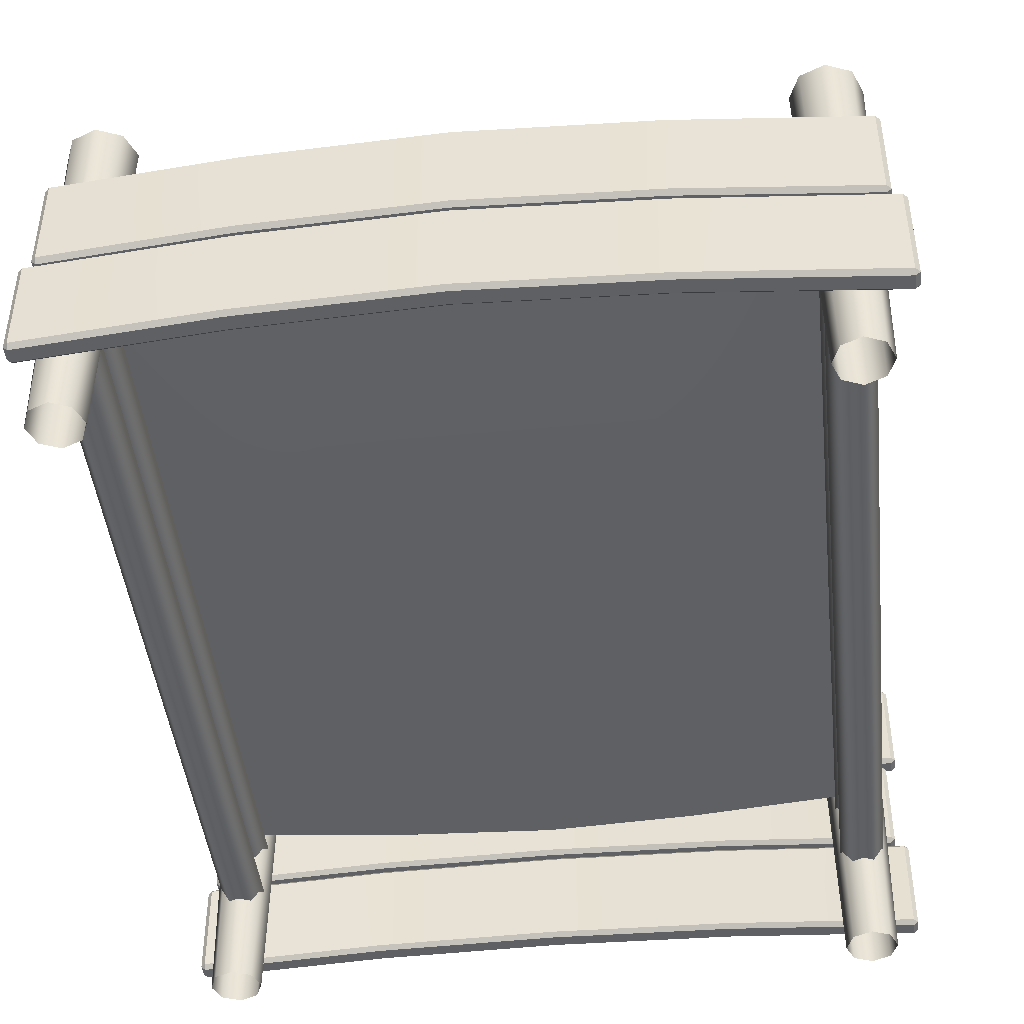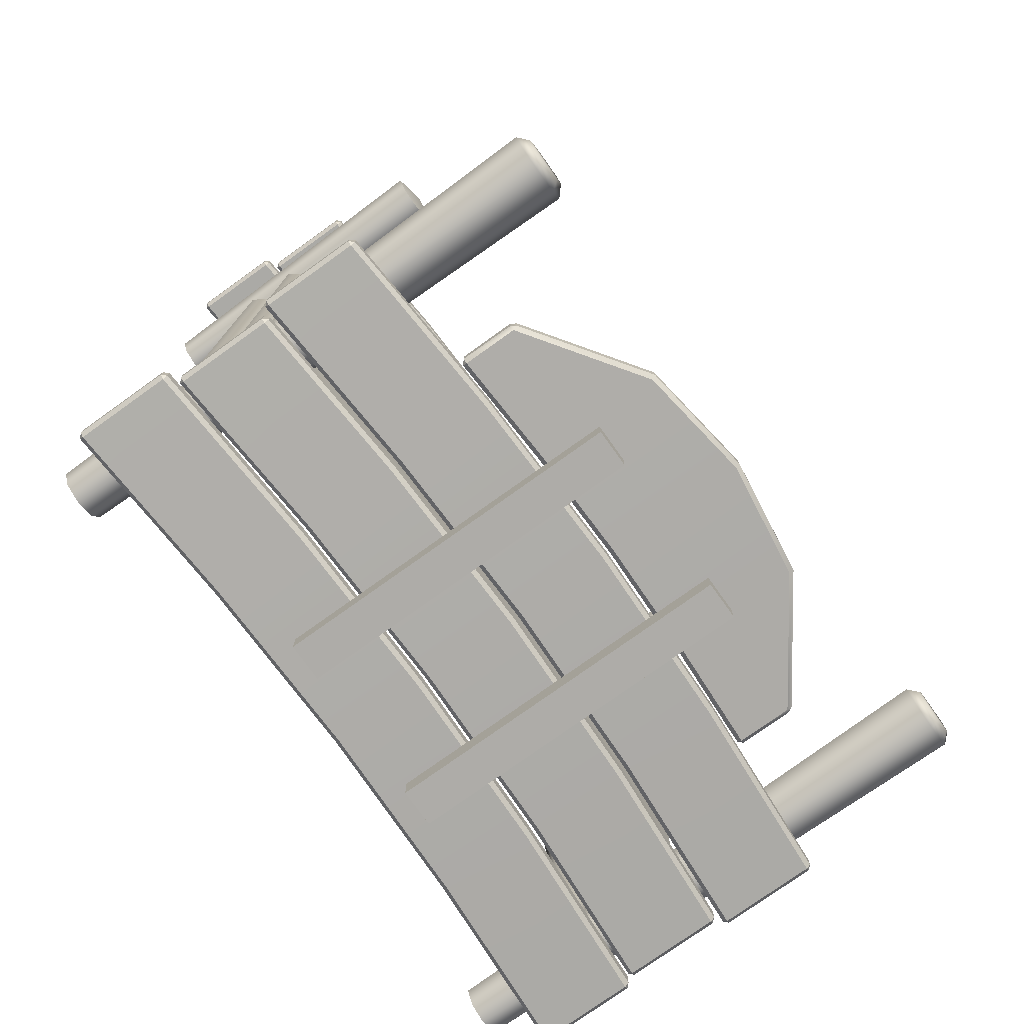
<metadata>
{"format":"obj","ext":"obj","renderer":"f3d","projection":"perspective","resolution":1024,"background":"white","views":[{"elev":-44.6,"azim":6.2,"up":"+Y"},{"elev":-76.9,"azim":125.6,"up":"+Z"}]}
</metadata>
<code>
g default
v -4.293 2.455 4.083
v -4.293 2.605 4.233
v -4.443 2.605 4.083
v 4.443 2.605 4.083
v 4.293 2.605 4.233
v 4.293 2.455 4.083
v -4.443 3.305 4.083
v -4.293 3.305 4.233
v -4.293 3.455 4.083
v 4.293 3.455 4.083
v 4.293 3.305 4.233
v 4.443 3.305 4.083
v -4.443 3.305 -6.69
v -4.293 3.455 -6.69
v -4.293 3.305 -6.84
v 4.293 3.305 -6.84
v 4.293 3.455 -6.69
v 4.443 3.305 -6.69
v -4.443 2.605 -6.69
v -4.293 2.605 -6.84
v -4.293 2.455 -6.69
v 4.293 2.455 -6.69
v 4.293 2.605 -6.84
v 4.443 2.605 -6.69
v -4.332 3.455 -1.304
v -4.483 3.305 -1.304
v -4.483 2.605 -1.304
v -4.332 2.455 -1.304
v 4.332 2.455 -1.304
v 4.483 2.605 -1.304
v 4.483 3.305 -1.304
v 4.332 3.455 -1.304
v -2.147 3.455 4.312
v -2.147 3.305 4.468
v -2.147 2.605 4.468
v -2.147 2.455 4.312
v -2.166 2.455 -1.304
v -2.147 2.455 -6.919
v -2.147 2.605 -7.076
v -2.147 3.305 -7.076
v -2.147 3.455 -6.919
v -2.166 3.455 -1.304
v 0 3.455 4.429
v 0 3.305 4.588
v 0 2.605 4.588
v 0 2.455 4.429
v 0 2.455 -1.304
v 0 2.455 -7.036
v 0 2.605 -7.196
v 0 3.305 -7.196
v 0 3.455 -7.036
v 0 3.455 -1.304
v 2.147 3.455 4.312
v 2.147 3.305 4.468
v 2.147 2.605 4.468
v 2.147 2.455 4.312
v 2.166 2.455 -1.304
v 2.147 2.455 -6.919
v 2.147 2.605 -7.076
v 2.147 3.305 -7.076
v 2.147 3.455 -6.919
v 2.166 3.455 -1.304
v -4.316 0 -7.282
v -4.574 0 -7.389
v -4.831 0 -7.282
v -4.938 0 -7.024
v -4.831 0 -6.766
v -4.574 0 -6.66
v -4.316 0 -6.766
v -4.209 0 -7.024
v -4.574 7.59 -7.024
v -4.232 7.462 -7.366
v -4.333 7.59 -7.264
v -4.574 7.462 -7.508
v -4.574 7.59 -7.364
v -4.915 7.462 -7.366
v -4.814 7.59 -7.264
v -5.057 7.462 -7.024
v -4.913 7.59 -7.024
v -4.915 7.462 -6.682
v -4.814 7.59 -6.784
v -4.574 7.462 -6.541
v -4.574 7.59 -6.685
v -4.232 7.462 -6.682
v -4.333 7.59 -6.784
v -4.09 7.462 -7.024
v -4.234 7.59 -7.024
v -4.929 2.134 4.845
v -4.93 2.193 4.906
v -4.989 2.189 4.844
v -2.56 2.322 4.915
v -2.563 2.381 4.975
v -4.989 3.502 4.846
v -4.93 3.505 4.906
v -4.931 3.565 4.848
v -2.56 3.753 4.915
v -2.557 3.693 4.975
v -4.989 3.501 4.651
v -4.931 3.565 4.652
v -4.929 3.505 4.594
v -2.56 3.753 4.722
v -2.557 3.693 4.662
v -4.989 2.19 4.653
v -4.929 2.194 4.594
v -4.929 2.134 4.655
v -2.563 2.381 4.662
v -2.56 2.322 4.722
v 5.06 2.134 4.845
v 5.121 2.189 4.844
v 5.061 2.193 4.906
v 5.061 3.505 4.906
v 5.121 3.502 4.846
v 5.062 3.565 4.848
v 5.062 3.565 4.652
v 5.121 3.501 4.651
v 5.061 3.505 4.594
v 5.061 2.194 4.594
v 5.121 2.19 4.653
v 5.06 2.134 4.655
v 2.557 3.693 4.975
v 2.56 3.753 4.915
v 2.56 3.753 4.722
v 2.557 3.693 4.662
v 2.563 2.381 4.662
v 2.56 2.322 4.722
v 2.56 2.322 4.915
v 2.563 2.381 4.975
v 0 3.767 5.017
v 0 3.827 4.957
v 0 3.827 4.764
v 0 3.767 4.704
v 0 2.455 4.704
v 0 2.396 4.764
v 0 2.396 4.957
v 0 2.455 5.017
v -4.399 1.81 -6.952
v -4.709 1.81 -6.952
v -4.864 1.541 -6.952
v -4.709 1.273 -6.952
v -4.399 1.273 -6.952
v -4.244 1.541 -6.952
v -4.399 1.81 4.152
v -4.709 1.81 4.152
v -4.864 1.541 4.152
v -4.709 1.273 4.152
v -4.399 1.273 4.152
v -4.244 1.541 4.152
v 4.729 1.81 -6.952
v 4.419 1.81 -6.952
v 4.264 1.541 -6.952
v 4.419 1.273 -6.952
v 4.729 1.273 -6.952
v 4.884 1.541 -6.952
v 4.729 1.81 4.152
v 4.419 1.81 4.152
v 4.264 1.541 4.152
v 4.419 1.273 4.152
v 4.729 1.273 4.152
v 4.884 1.541 4.152
v 4.729 2.597 -6.952
v 4.419 2.597 -6.952
v 4.264 2.329 -6.952
v 4.419 2.06 -6.952
v 4.729 2.06 -6.952
v 4.884 2.329 -6.952
v 4.729 2.597 4.152
v 4.419 2.597 4.152
v 4.264 2.329 4.152
v 4.419 2.06 4.152
v 4.729 2.06 4.152
v 4.884 2.329 4.152
v -4.389 2.597 -6.952
v -4.699 2.597 -6.952
v -4.854 2.329 -6.952
v -4.699 2.06 -6.952
v -4.389 2.06 -6.952
v -4.234 2.329 -6.952
v -4.389 2.597 4.152
v -4.699 2.597 4.152
v -4.854 2.329 4.152
v -4.699 2.06 4.152
v -4.389 2.06 4.152
v -4.234 2.329 4.152
v 4.836 0 -7.282
v 4.578 0 -7.389
v 4.32 0 -7.282
v 4.213 0 -7.024
v 4.32 0 -6.766
v 4.578 0 -6.66
v 4.836 0 -6.766
v 4.942 0 -7.024
v 4.578 7.59 -7.024
v 4.92 7.462 -7.366
v 4.818 7.59 -7.264
v 4.578 7.462 -7.508
v 4.578 7.59 -7.364
v 4.236 7.462 -7.366
v 4.338 7.59 -7.264
v 4.094 7.462 -7.024
v 4.238 7.59 -7.024
v 4.236 7.462 -6.682
v 4.338 7.59 -6.784
v 4.578 7.462 -6.541
v 4.578 7.59 -6.685
v 4.92 7.462 -6.682
v 4.818 7.59 -6.784
v 5.061 7.462 -7.024
v 4.917 7.59 -7.024
v -4.316 0 3.952
v -4.574 0 3.845
v -4.831 0 3.952
v -4.938 0 4.209
v -4.831 0 4.467
v -4.574 0 4.574
v -4.316 0 4.467
v -4.209 0 4.209
v -4.248 4.931 3.883
v -4.574 4.931 3.748
v -4.9 4.931 3.883
v -5.035 4.931 4.209
v -4.9 4.931 4.536
v -4.574 4.931 4.671
v -4.248 4.931 4.536
v -4.113 4.931 4.209
v -4.574 5.023 4.209
v 4.845 0 3.952
v 4.587 0 3.845
v 4.33 0 3.952
v 4.223 0 4.209
v 4.33 0 4.467
v 4.587 0 4.574
v 4.845 0 4.467
v 4.952 0 4.209
v 4.914 4.931 3.883
v 4.587 4.931 3.748
v 4.261 4.931 3.883
v 4.126 4.931 4.209
v 4.261 4.931 4.536
v 4.587 4.931 4.671
v 4.914 4.931 4.536
v 5.049 4.931 4.209
v 4.587 5.023 4.209
v 5.06 2.122 -7.641
v 5.061 2.181 -7.702
v 5.121 2.178 -7.64
v 2.56 2.31 -7.711
v 2.563 2.369 -7.771
v 5.121 3.49 -7.642
v 5.061 3.493 -7.702
v 5.062 3.553 -7.644
v 2.56 3.741 -7.711
v 2.557 3.681 -7.771
v 5.121 3.489 -7.447
v 5.062 3.553 -7.448
v 5.061 3.493 -7.39
v 2.56 3.741 -7.518
v 2.557 3.681 -7.458
v 5.121 2.178 -7.449
v 5.061 2.182 -7.39
v 5.06 2.122 -7.451
v 2.563 2.369 -7.458
v 2.56 2.31 -7.518
v -5.06 2.122 -7.641
v -5.121 2.178 -7.64
v -5.061 2.181 -7.702
v -5.061 3.493 -7.702
v -5.121 3.49 -7.642
v -5.062 3.553 -7.644
v -5.062 3.553 -7.448
v -5.121 3.489 -7.447
v -5.061 3.493 -7.39
v -5.061 2.182 -7.39
v -5.121 2.178 -7.449
v -5.06 2.122 -7.451
v -2.557 3.681 -7.771
v -2.56 3.741 -7.711
v -2.56 3.741 -7.518
v -2.557 3.681 -7.458
v -2.563 2.369 -7.458
v -2.56 2.31 -7.518
v -2.56 2.31 -7.711
v -2.563 2.369 -7.771
v 0 3.755 -7.813
v 0 3.815 -7.753
v 0 3.815 -7.56
v 0 3.755 -7.5
v 0 2.443 -7.5
v 0 2.384 -7.56
v 0 2.384 -7.753
v 0 2.443 -7.813
v 5.213 3.616 -7.641
v 5.215 3.675 -7.702
v 5.274 3.672 -7.64
v 2.559 3.804 -7.711
v 2.563 3.864 -7.771
v 5.274 4.984 -7.642
v 5.215 4.988 -7.702
v 5.215 5.047 -7.643
v 2.559 5.235 -7.711
v 2.557 5.176 -7.771
v 5.274 4.984 -7.447
v 5.215 5.047 -7.448
v 5.214 4.987 -7.39
v 2.562 5.235 -7.518
v 2.557 5.176 -7.458
v 5.274 3.673 -7.449
v 5.214 3.676 -7.39
v 5.213 3.616 -7.45
v 2.563 3.864 -7.458
v 2.562 3.804 -7.518
v -5.184 3.616 -7.641
v -5.245 3.672 -7.64
v -5.185 3.675 -7.702
v -5.185 4.988 -7.702
v -5.245 4.984 -7.642
v -5.186 5.047 -7.643
v -5.186 5.047 -7.448
v -5.245 4.984 -7.447
v -5.184 4.987 -7.39
v -5.184 3.676 -7.39
v -5.245 3.673 -7.449
v -5.184 3.616 -7.451
v -2.557 5.176 -7.771
v -2.559 5.235 -7.711
v -2.562 5.235 -7.518
v -2.557 5.176 -7.458
v -2.563 3.864 -7.458
v -2.562 3.804 -7.518
v -2.559 3.804 -7.711
v -2.563 3.864 -7.771
v 0 5.25 -7.813
v 0 5.309 -7.753
v 0 5.309 -7.56
v 0 5.25 -7.5
v 0 3.938 -7.5
v 0 3.878 -7.56
v 0 3.878 -7.753
v 0 3.938 -7.813
v -3.134 6.043 -7.772
v -3.196 6.02 -7.716
v -3.15 6.107 -7.716
v -3.15 6.107 -7.514
v -3.196 6.02 -7.514
v -3.134 6.043 -7.459
v -3.134 5.303 -7.459
v -3.196 5.301 -7.521
v -3.133 5.241 -7.522
v -3.133 5.241 -7.709
v -3.196 5.3 -7.709
v -3.134 5.303 -7.772
v 0 7.347 -7.813
v 0 7.409 -7.751
v -1.575 7.124 -7.792
v -1.598 7.182 -7.731
v 0 7.409 -7.562
v 0 7.347 -7.5
v -1.575 7.123 -7.48
v -1.598 7.182 -7.541
v 0 5.421 -7.5
v 0 5.359 -7.562
v -1.6 5.383 -7.479
v -1.599 5.322 -7.541
v 0 5.359 -7.751
v 0 5.421 -7.813
v -1.597 5.322 -7.73
v -1.6 5.383 -7.792
v 3.134 6.043 -7.772
v 3.15 6.107 -7.716
v 3.196 6.02 -7.716
v 1.575 7.124 -7.792
v 1.598 7.182 -7.731
v 3.196 6.02 -7.514
v 3.15 6.107 -7.514
v 3.134 6.043 -7.459
v 1.575 7.123 -7.48
v 1.598 7.182 -7.541
v 3.196 5.301 -7.521
v 3.134 5.303 -7.459
v 3.133 5.241 -7.522
v 1.6 5.383 -7.479
v 1.599 5.322 -7.541
v 3.196 5.3 -7.709
v 3.133 5.241 -7.709
v 3.134 5.303 -7.772
v 1.597 5.322 -7.73
v 1.6 5.383 -7.792
v -5.06 0.6347 4.845
v -5.061 0.694 4.906
v -5.121 0.6906 4.844
v -2.56 0.8228 4.915
v -2.563 0.8824 4.975
v -5.121 2.003 4.846
v -5.061 2.006 4.906
v -5.062 2.066 4.848
v -2.56 2.254 4.915
v -2.557 2.194 4.975
v -5.121 2.002 4.651
v -5.062 2.066 4.652
v -5.061 2.006 4.594
v -2.56 2.254 4.722
v -2.557 2.194 4.662
v -5.121 0.6914 4.653
v -5.061 0.6949 4.594
v -5.06 0.6347 4.655
v -2.563 0.8823 4.662
v -2.56 0.8228 4.722
v 5.227 0.6347 4.845
v 5.288 0.6906 4.844
v 5.228 0.694 4.906
v 5.228 2.006 4.906
v 5.288 2.003 4.846
v 5.229 2.066 4.848
v 5.229 2.066 4.652
v 5.288 2.002 4.651
v 5.228 2.006 4.594
v 5.228 0.6949 4.594
v 5.288 0.6914 4.653
v 5.227 0.6347 4.655
v 2.557 2.194 4.975
v 2.56 2.254 4.915
v 2.56 2.254 4.722
v 2.557 2.194 4.662
v 2.563 0.8823 4.662
v 2.56 0.8228 4.722
v 2.56 0.8228 4.915
v 2.563 0.8824 4.975
v 0 2.268 5.017
v 0 2.328 4.957
v 0 2.328 4.764
v 0 2.268 4.704
v 0 0.9565 4.704
v 0 0.8968 4.764
v 0 0.8968 4.957
v 0 0.9565 5.017
v 5.238 0.6176 -7.641
v 5.24 0.6771 -7.702
v 5.299 0.6739 -7.64
v 2.559 0.806 -7.711
v 2.563 0.8657 -7.771
v 5.299 1.986 -7.642
v 5.24 1.989 -7.702
v 5.241 2.049 -7.643
v 2.559 2.237 -7.711
v 2.557 2.178 -7.771
v 5.299 1.985 -7.447
v 5.241 2.049 -7.448
v 5.239 1.989 -7.39
v 2.562 2.237 -7.518
v 2.557 2.178 -7.458
v 5.299 0.6746 -7.449
v 5.239 0.6779 -7.39
v 5.238 0.6176 -7.45
v 2.563 0.8656 -7.458
v 2.562 0.8059 -7.518
v -5.169 0.6178 -7.641
v -5.23 0.6739 -7.64
v -5.17 0.6772 -7.702
v -5.17 1.989 -7.702
v -5.23 1.986 -7.642
v -5.171 2.049 -7.643
v -5.171 2.049 -7.448
v -5.23 1.986 -7.447
v -5.169 1.989 -7.39
v -5.169 0.678 -7.39
v -5.23 0.6747 -7.449
v -5.169 0.6178 -7.451
v -2.557 2.178 -7.771
v -2.559 2.237 -7.711
v -2.562 2.237 -7.518
v -2.557 2.178 -7.458
v -2.563 0.8656 -7.458
v -2.562 0.8059 -7.518
v -2.559 0.806 -7.711
v -2.563 0.8657 -7.771
v 0 2.252 -7.813
v 0 2.311 -7.753
v 0 2.311 -7.56
v 0 2.251 -7.5
v 0 0.9398 -7.5
v 0 0.88 -7.56
v 0 0.88 -7.753
v 0 0.9398 -7.813
v -1.545 1.31 -7.792
v -1.012 1.31 -7.792
v -1.545 6.219 -7.792
v -1.012 6.219 -7.792
v -1.545 6.219 -8.157
v -1.012 6.219 -8.157
v -1.545 1.31 -8.157
v -1.012 1.31 -8.157
v 0.9348 1.31 -7.792
v 1.468 1.31 -7.792
v 0.9348 6.219 -7.792
v 1.468 6.219 -7.792
v 0.9348 6.219 -8.157
v 1.468 6.219 -8.157
v 0.9348 1.31 -8.157
v 1.468 1.31 -8.157
g BefficaBed:pCube10
f 1 3 27 28
f 55 56 6 5
f 3 2 8 7
f 4 6 29 30
f 5 4 12 11
f 7 9 25 26
f 53 54 11 10
f 10 12 31 32
f 13 15 20 19
f 60 61 17 16
f 16 18 24 23
f 58 59 23 22
f 55 5 11 54
f 62 53 10 32
f 60 16 23 59
f 57 29 6 56
f 4 30 31 12
f 27 3 7 26
f 1 2 3
f 4 5 6
f 7 8 9
f 10 11 12
f 13 14 15
f 16 17 18
f 19 20 21
f 22 23 24
f 26 25 14 13
f 19 27 26 13
f 28 27 19 21
f 58 22 29 57
f 30 29 22 24
f 31 30 24 18
f 32 31 18 17
f 62 32 17 61
f 9 8 34 33
f 2 35 34 8
f 2 1 36 35
f 28 37 36 1
f 21 38 37 28
f 21 20 39 38
f 15 40 39 20
f 15 14 41 40
f 25 42 41 14
f 9 33 42 25
f 33 34 44 43
f 35 45 44 34
f 35 36 46 45
f 37 47 46 36
f 38 48 47 37
f 38 39 49 48
f 40 50 49 39
f 40 41 51 50
f 42 52 51 41
f 42 33 43 52
f 43 44 54 53
f 45 55 54 44
f 45 46 56 55
f 47 57 56 46
f 48 58 57 47
f 48 49 59 58
f 50 60 59 49
f 50 51 61 60
f 52 62 61 51
f 52 43 53 62
f 72 73 87 86
f 73 72 74 75
f 75 74 76 77
f 77 76 78 79
f 79 78 80 81
f 81 80 82 83
f 83 82 84 85
f 85 84 86 87
f 63 64 74 72
f 64 65 76 74
f 65 66 78 76
f 66 67 80 78
f 67 68 82 80
f 68 69 84 82
f 69 70 86 84
f 70 63 72 86
f 73 75 71
f 75 77 71
f 77 79 71
f 79 81 71
f 81 83 71
f 83 85 71
f 85 87 71
f 87 73 71
f 88 90 103 105
f 89 88 91 92
f 90 89 94 93
f 92 91 134 135
f 93 95 99 98
f 95 94 97 96
f 96 97 128 129
f 98 100 104 103
f 100 99 101 102
f 102 101 130 131
f 105 104 106 107
f 107 106 132 133
f 108 110 127 126
f 109 108 119 118
f 110 109 112 111
f 111 113 121 120
f 113 112 115 114
f 114 116 123 122
f 116 115 118 117
f 117 119 125 124
f 120 121 129 128
f 122 123 131 130
f 124 125 133 132
f 126 127 135 134
f 89 92 97 94
f 95 96 101 99
f 100 102 106 104
f 105 107 91 88
f 109 118 115 112
f 103 90 93 98
f 121 113 114 122
f 124 123 116 117
f 126 125 119 108
f 120 127 110 111
f 129 121 122 130
f 132 131 123 124
f 134 133 125 126
f 128 135 127 120
f 96 129 130 101
f 106 102 131 132
f 91 107 133 134
f 97 92 135 128
f 88 89 90
f 93 94 95
f 98 99 100
f 103 104 105
f 108 109 110
f 111 112 113
f 114 115 116
f 117 118 119
f 136 137 143 142
f 137 138 144 143
f 138 139 145 144
f 139 140 146 145
f 140 141 147 146
f 141 136 142 147
f 148 149 155 154
f 149 150 156 155
f 150 151 157 156
f 151 152 158 157
f 152 153 159 158
f 153 148 154 159
f 160 161 167 166
f 161 162 168 167
f 162 163 169 168
f 163 164 170 169
f 164 165 171 170
f 165 160 166 171
f 172 173 179 178
f 173 174 180 179
f 174 175 181 180
f 175 176 182 181
f 176 177 183 182
f 177 172 178 183
f 193 194 208 207
f 194 193 195 196
f 196 195 197 198
f 198 197 199 200
f 200 199 201 202
f 202 201 203 204
f 204 203 205 206
f 206 205 207 208
f 184 185 195 193
f 185 186 197 195
f 186 187 199 197
f 187 188 201 199
f 188 189 203 201
f 189 190 205 203
f 190 191 207 205
f 191 184 193 207
f 194 196 192
f 196 198 192
f 198 200 192
f 200 202 192
f 202 204 192
f 204 206 192
f 206 208 192
f 208 194 192
f 209 210 218 217
f 210 211 219 218
f 211 212 220 219
f 212 213 221 220
f 213 214 222 221
f 214 215 223 222
f 215 216 224 223
f 216 209 217 224
f 217 218 225
f 218 219 225
f 219 220 225
f 220 221 225
f 221 222 225
f 222 223 225
f 223 224 225
f 224 217 225
f 226 227 235 234
f 227 228 236 235
f 228 229 237 236
f 229 230 238 237
f 230 231 239 238
f 231 232 240 239
f 232 233 241 240
f 233 226 234 241
f 234 235 242
f 235 236 242
f 236 237 242
f 237 238 242
f 238 239 242
f 239 240 242
f 240 241 242
f 241 234 242
f 243 245 258 260
f 244 243 246 247
f 245 244 249 248
f 247 246 289 290
f 248 250 254 253
f 250 249 252 251
f 251 252 283 284
f 253 255 259 258
f 255 254 256 257
f 257 256 285 286
f 260 259 261 262
f 262 261 287 288
f 263 265 282 281
f 264 263 274 273
f 265 264 267 266
f 266 268 276 275
f 268 267 270 269
f 269 271 278 277
f 271 270 273 272
f 272 274 280 279
f 275 276 284 283
f 277 278 286 285
f 279 280 288 287
f 281 282 290 289
f 244 247 252 249
f 250 251 256 254
f 255 257 261 259
f 260 262 246 243
f 264 273 270 267
f 258 245 248 253
f 276 268 269 277
f 279 278 271 272
f 281 280 274 263
f 275 282 265 266
f 284 276 277 285
f 287 286 278 279
f 289 288 280 281
f 283 290 282 275
f 251 284 285 256
f 261 257 286 287
f 246 262 288 289
f 252 247 290 283
f 243 244 245
f 248 249 250
f 253 254 255
f 258 259 260
f 263 264 265
f 266 267 268
f 269 270 271
f 272 273 274
f 291 293 306 308
f 292 291 294 295
f 293 292 297 296
f 295 294 337 338
f 296 298 302 301
f 298 297 300 299
f 299 300 331 332
f 301 303 307 306
f 303 302 304 305
f 305 304 333 334
f 308 307 309 310
f 310 309 335 336
f 311 313 330 329
f 312 311 322 321
f 313 312 315 314
f 314 316 324 323
f 316 315 318 317
f 317 319 326 325
f 319 318 321 320
f 320 322 328 327
f 323 324 332 331
f 325 326 334 333
f 327 328 336 335
f 329 330 338 337
f 292 295 300 297
f 298 299 304 302
f 303 305 309 307
f 308 310 294 291
f 312 321 318 315
f 306 293 296 301
f 324 316 317 325
f 327 326 319 320
f 329 328 322 311
f 323 330 313 314
f 332 324 325 333
f 335 334 326 327
f 337 336 328 329
f 331 338 330 323
f 299 332 333 304
f 309 305 334 335
f 294 310 336 337
f 300 295 338 331
f 291 292 293
f 296 297 298
f 301 302 303
f 306 307 308
f 311 312 313
f 314 315 316
f 317 318 319
f 320 321 322
f 339 341 354 353
f 340 339 350 349
f 341 340 343 342
f 342 344 357 358
f 344 343 346 345
f 345 347 362 361
f 347 346 349 348
f 348 350 366 365
f 351 352 371 370
f 352 351 353 354
f 355 356 375 376
f 356 355 358 357
f 359 360 381 380
f 360 359 361 362
f 363 364 386 385
f 364 363 365 366
f 367 369 382 384
f 368 367 370 371
f 369 368 373 372
f 372 374 378 377
f 374 373 376 375
f 377 379 383 382
f 379 378 380 381
f 384 383 385 386
f 352 354 358 355
f 359 356 357 361
f 363 360 362 365
f 351 364 366 353
f 368 371 376 373
f 378 374 375 380
f 383 379 381 385
f 367 384 386 370
f 361 357 344 345
f 365 362 347 348
f 353 366 350 339
f 358 354 341 342
f 380 375 356 359
f 385 381 360 363
f 370 386 364 351
f 376 371 352 355
f 343 340 349 346
f 372 377 382 369
f 339 340 341
f 342 343 344
f 345 346 347
f 348 349 350
f 367 368 369
f 372 373 374
f 377 378 379
f 382 383 384
f 387 389 402 404
f 388 387 390 391
f 389 388 393 392
f 391 390 433 434
f 392 394 398 397
f 394 393 396 395
f 395 396 427 428
f 397 399 403 402
f 399 398 400 401
f 401 400 429 430
f 404 403 405 406
f 406 405 431 432
f 407 409 426 425
f 408 407 418 417
f 409 408 411 410
f 410 412 420 419
f 412 411 414 413
f 413 415 422 421
f 415 414 417 416
f 416 418 424 423
f 419 420 428 427
f 421 422 430 429
f 423 424 432 431
f 425 426 434 433
f 388 391 396 393
f 394 395 400 398
f 399 401 405 403
f 404 406 390 387
f 408 417 414 411
f 402 389 392 397
f 420 412 413 421
f 423 422 415 416
f 425 424 418 407
f 419 426 409 410
f 428 420 421 429
f 431 430 422 423
f 433 432 424 425
f 427 434 426 419
f 395 428 429 400
f 405 401 430 431
f 390 406 432 433
f 396 391 434 427
f 387 388 389
f 392 393 394
f 397 398 399
f 402 403 404
f 407 408 409
f 410 411 412
f 413 414 415
f 416 417 418
f 435 437 450 452
f 436 435 438 439
f 437 436 441 440
f 439 438 481 482
f 440 442 446 445
f 442 441 444 443
f 443 444 475 476
f 445 447 451 450
f 447 446 448 449
f 449 448 477 478
f 452 451 453 454
f 454 453 479 480
f 455 457 474 473
f 456 455 466 465
f 457 456 459 458
f 458 460 468 467
f 460 459 462 461
f 461 463 470 469
f 463 462 465 464
f 464 466 472 471
f 467 468 476 475
f 469 470 478 477
f 471 472 480 479
f 473 474 482 481
f 436 439 444 441
f 442 443 448 446
f 447 449 453 451
f 452 454 438 435
f 456 465 462 459
f 450 437 440 445
f 468 460 461 469
f 471 470 463 464
f 473 472 466 455
f 467 474 457 458
f 476 468 469 477
f 479 478 470 471
f 481 480 472 473
f 475 482 474 467
f 443 476 477 448
f 453 449 478 479
f 438 454 480 481
f 444 439 482 475
f 435 436 437
f 440 441 442
f 445 446 447
f 450 451 452
f 455 456 457
f 458 459 460
f 461 462 463
f 464 465 466
f 483 484 486 485
f 485 486 488 487
f 487 488 490 489
f 489 490 484 483
f 484 490 488 486
f 489 483 485 487
f 491 492 494 493
f 493 494 496 495
f 495 496 498 497
f 497 498 492 491
f 492 498 496 494
f 497 491 493 495

</code>
